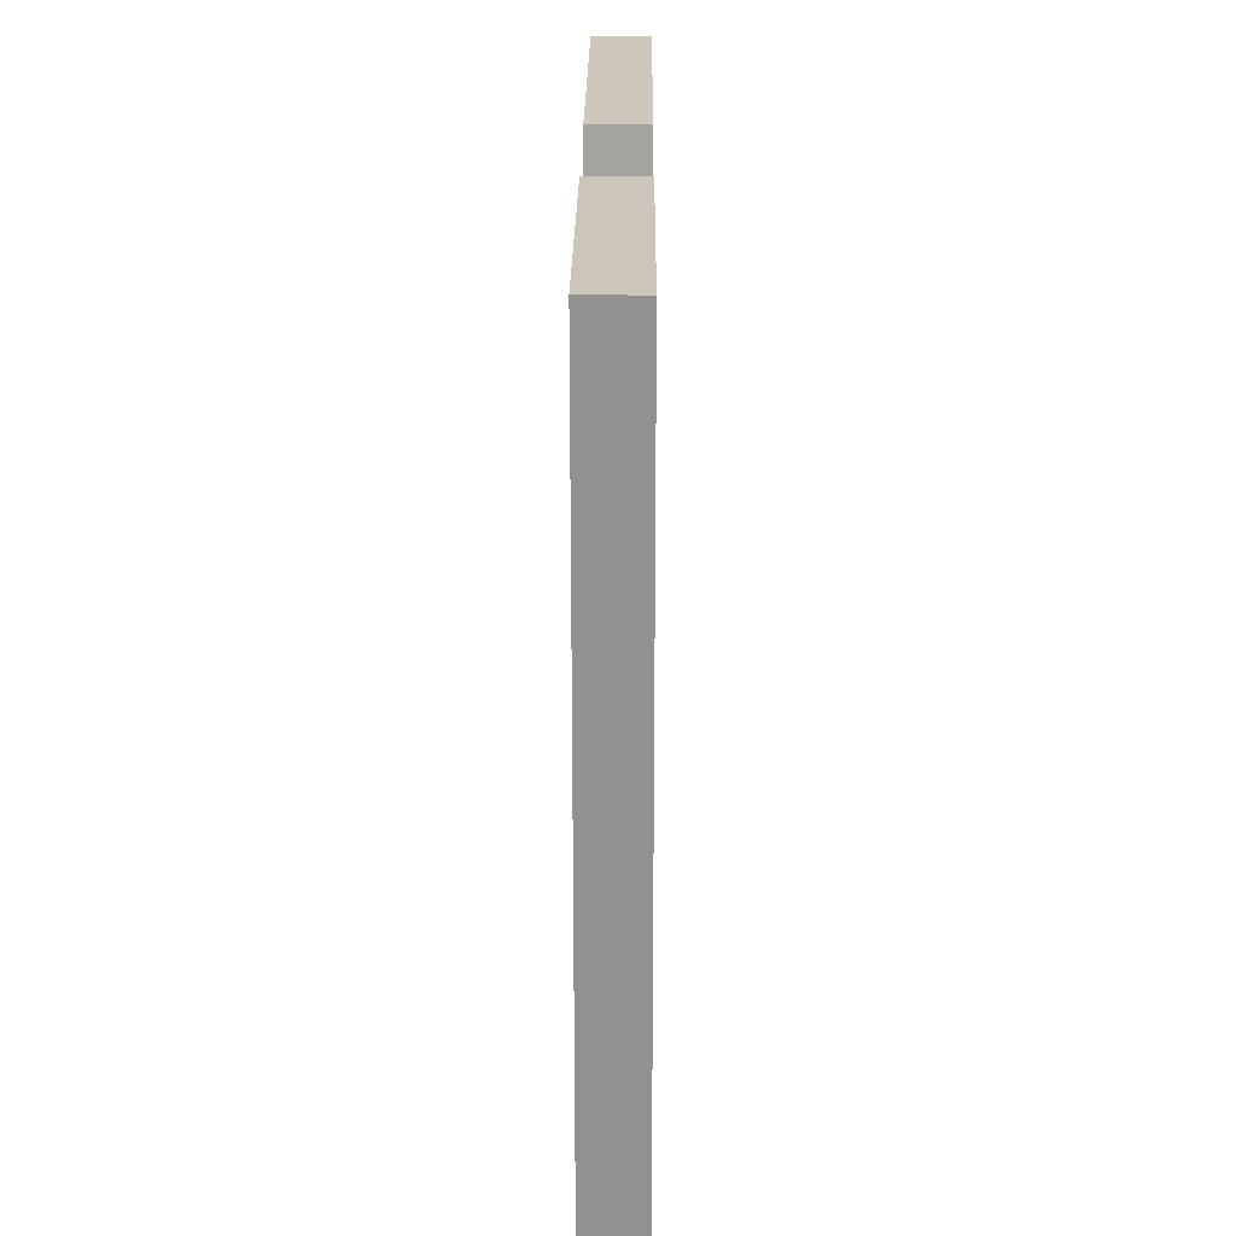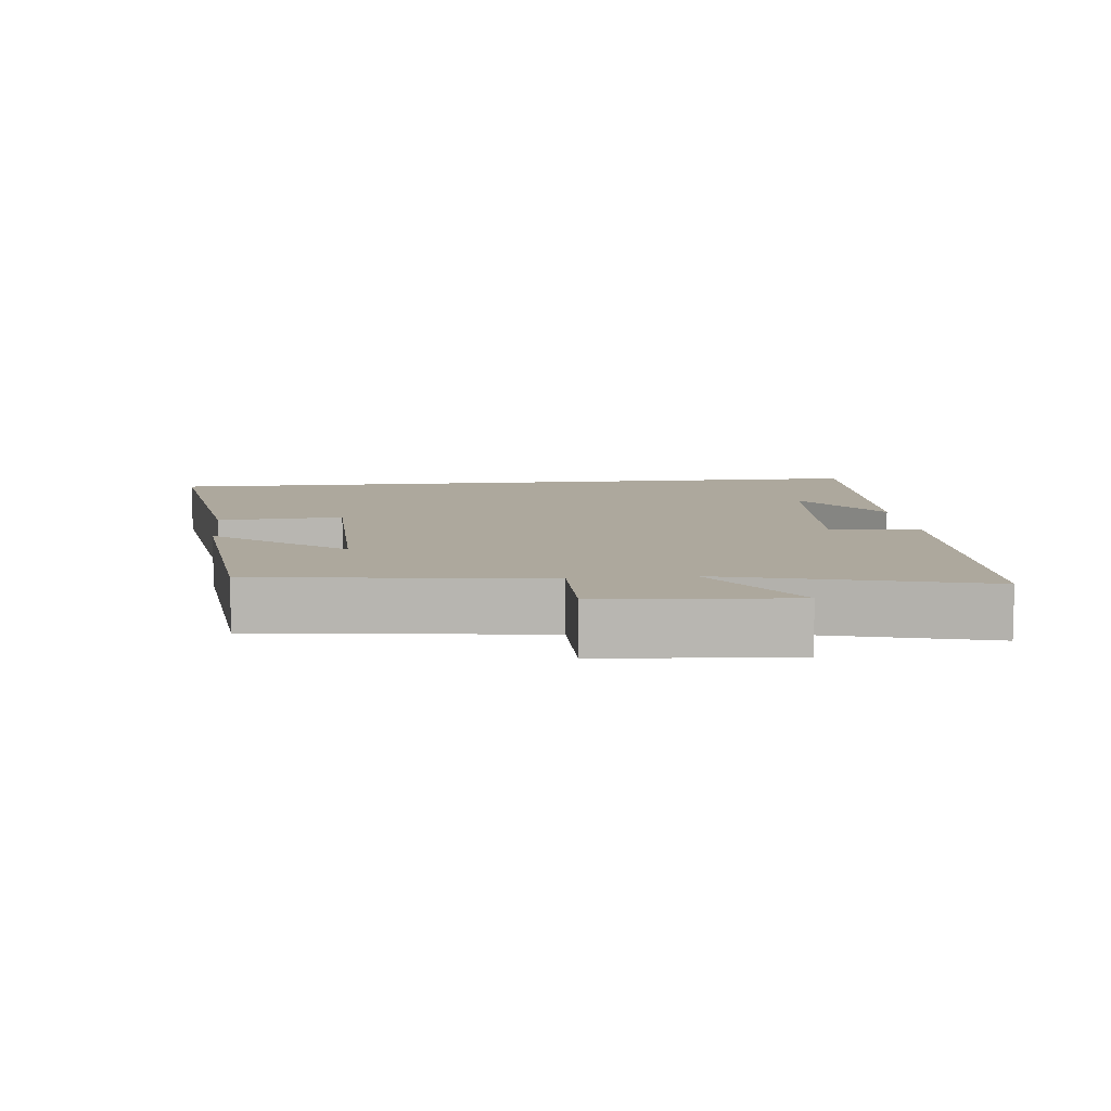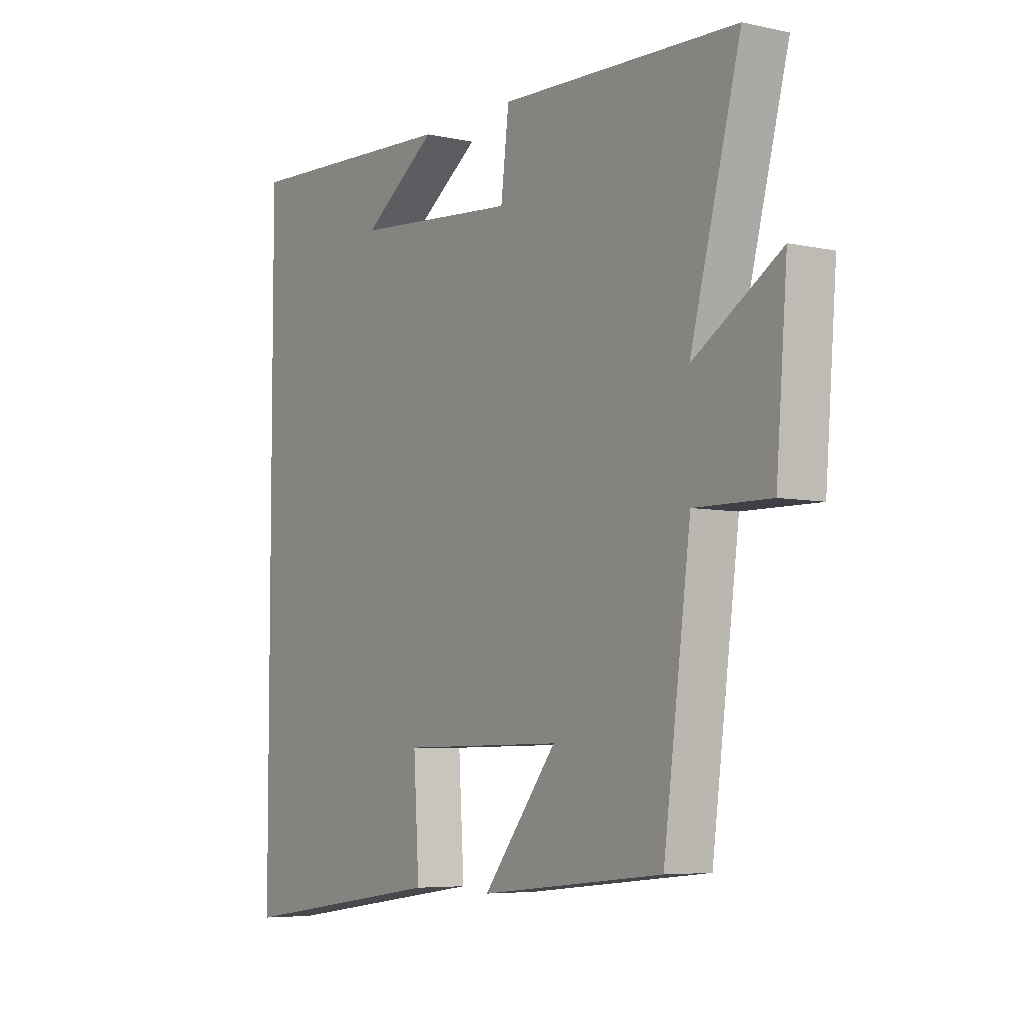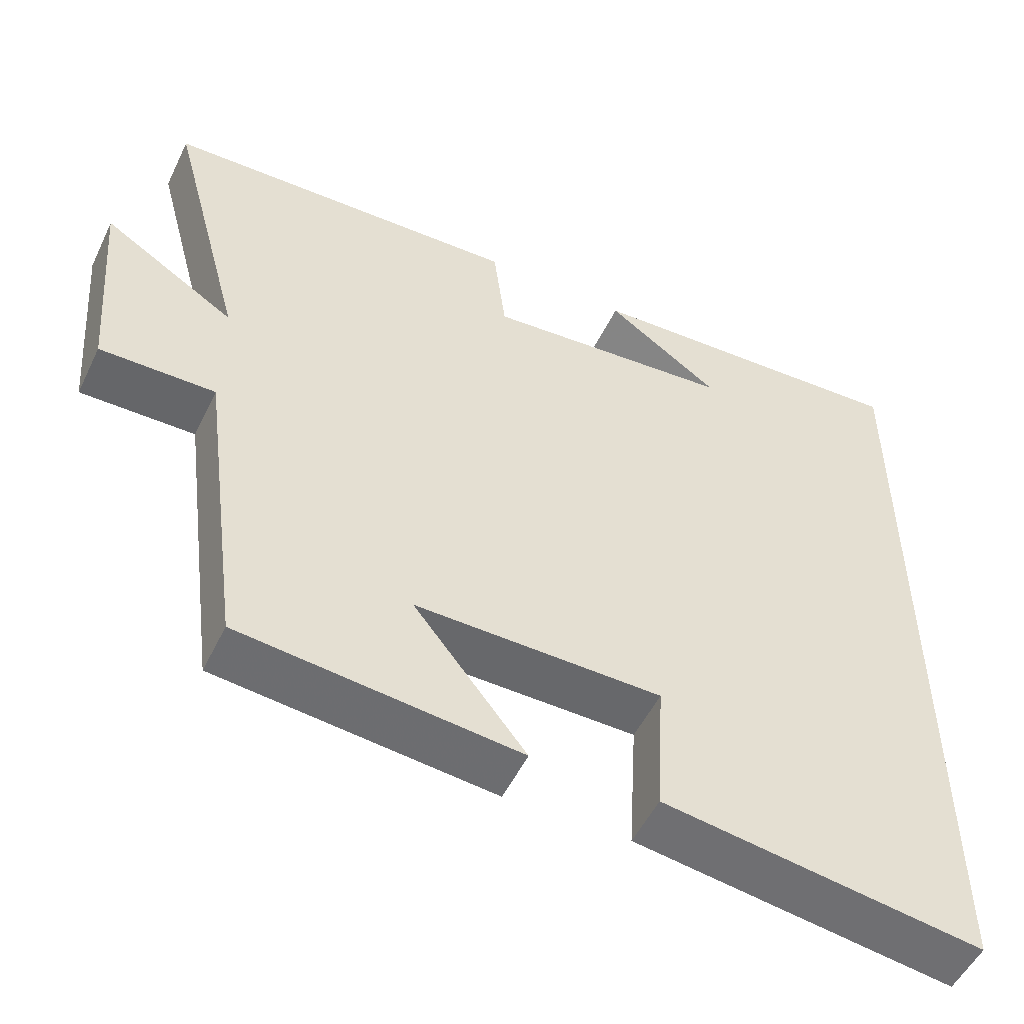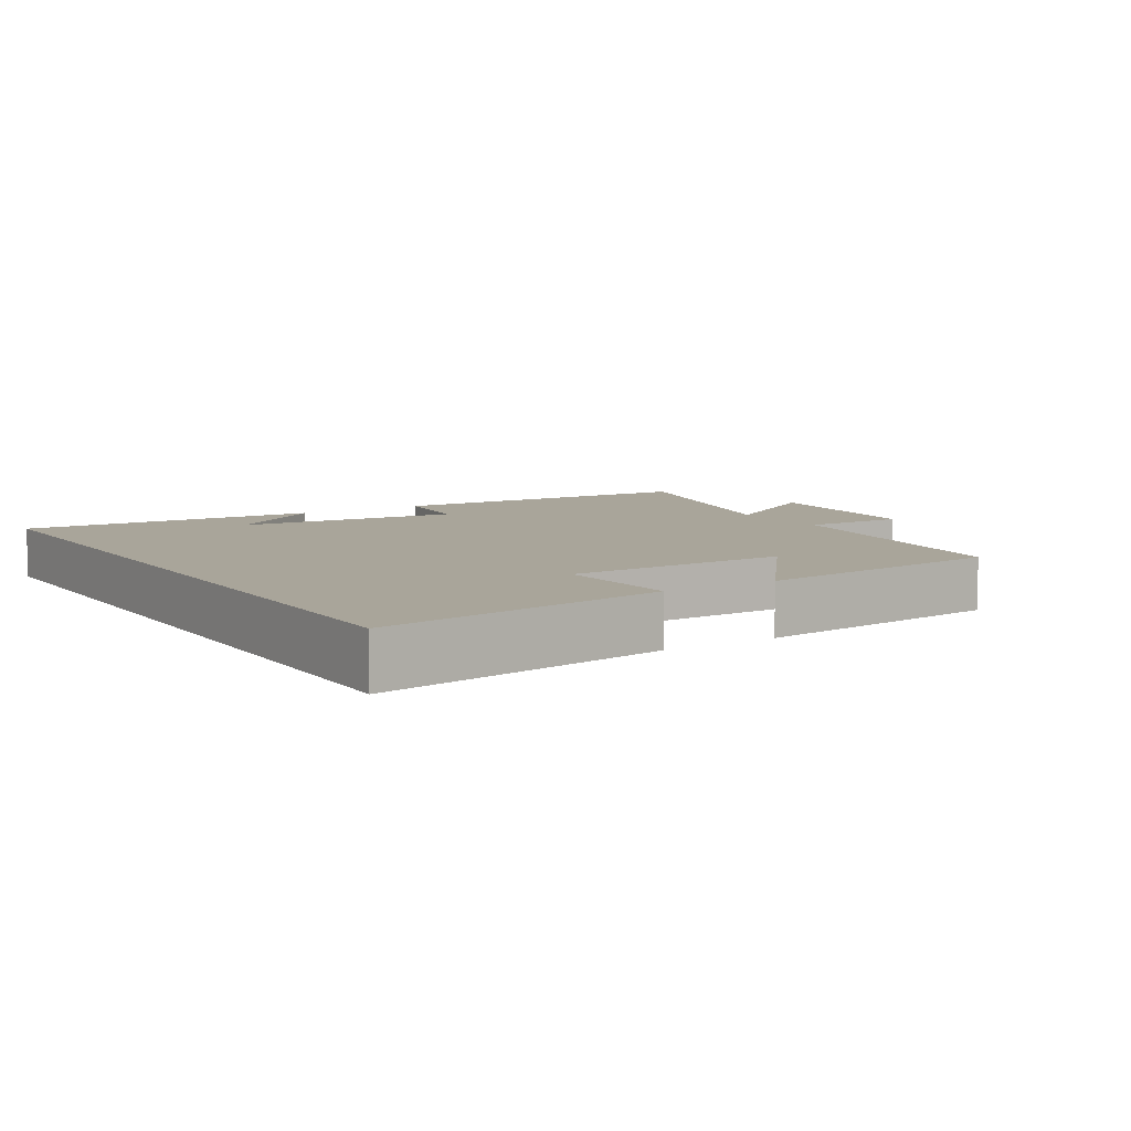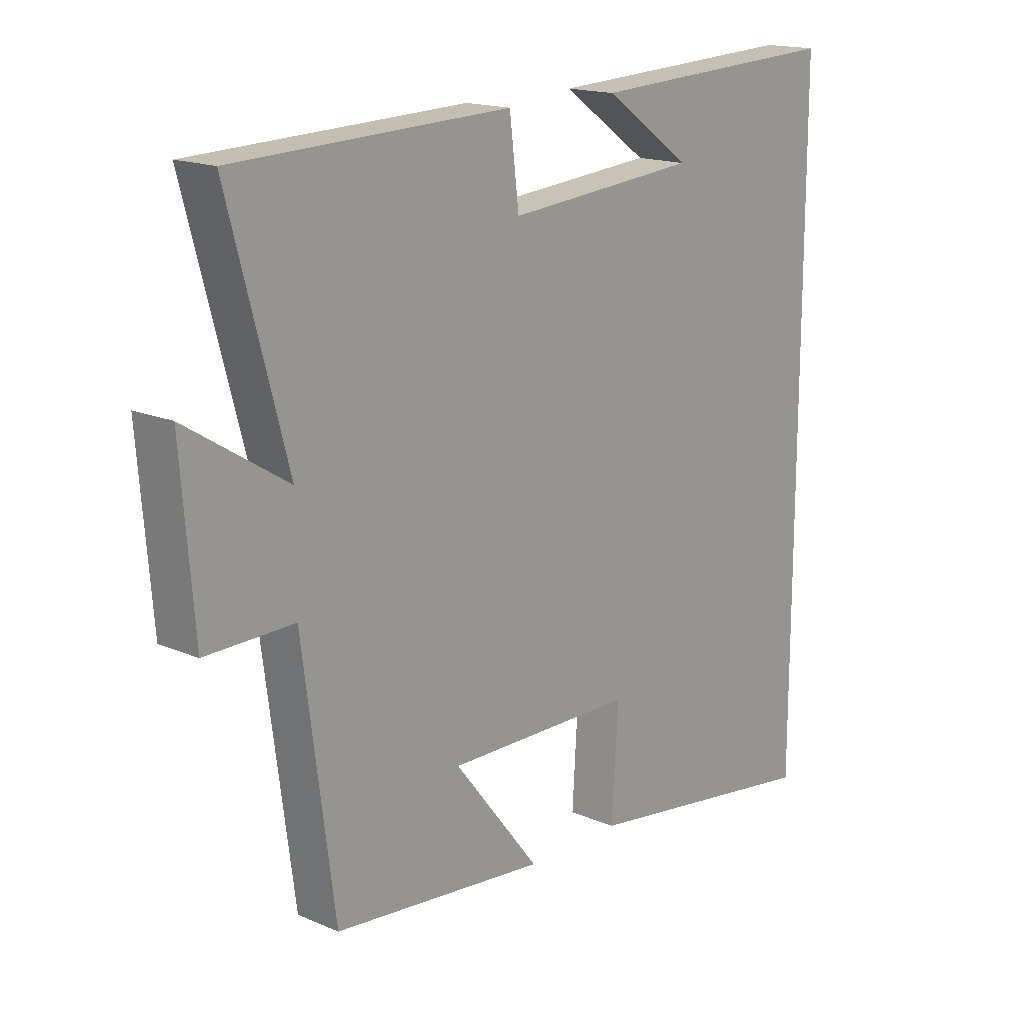
<metadata>
{"format":"obj","ext":"obj","renderer":"f3d","projection":"perspective","resolution":1024,"background":"white","views":[{"elev":23.9,"azim":90.4,"up":"+Z"},{"elev":8.7,"azim":-96.2,"up":"+Y"},{"elev":-5.8,"azim":-123.7,"up":"+Z"},{"elev":-52.2,"azim":-25.4,"up":"+Z"},{"elev":7.5,"azim":147.7,"up":"+Y"},{"elev":16.6,"azim":-48.9,"up":"+Z"}]}
</metadata>
<code>
v 0.5 0.07 0.522
v 0.5 0.07 -0.561
v 0.082 0.07 -0.5
v 0.093 0.07 -0.318
v -0.229 0.07 -0.314
v -0.082 0.07 -0.5
v -0.446 0.07 -0.462
v -0.5 0.07 -0.052
v -0.65 0.07 -0.054
v -0.672 0.07 0.22
v -0.5 0.07 0.112
v -0.599 0.07 0.483
v -0.13 0.07 0.5
v -0.114 0.07 0.368
v 0.212 0.07 0.396
v 0.064 0.07 0.5
v 0.5 0 0.522
v 0.5 0 -0.561
v 0.082 0 -0.5
v 0.093 0 -0.318
v -0.229 0 -0.314
v -0.082 0 -0.5
v -0.446 0 -0.462
v -0.5 0 -0.052
v -0.65 0 -0.054
v -0.672 0 0.22
v -0.5 0 0.112
v -0.599 0 0.483
v -0.13 0 0.5
v -0.114 0 0.368
v 0.212 0 0.396
v 0.064 0 0.5
f 15 16 1
f 11 12 13 14
f 11 14 15
f 8 9 10 11
f 8 11 15
f 5 6 7 8
f 4 5 8 15
f 3 4 15
f 1 2 3 15
f 17 32 31
f 30 29 28 27
f 31 30 27
f 27 26 25 24
f 31 27 24
f 24 23 22 21
f 31 24 21 20
f 31 20 19
f 31 19 18 17
f 1 17 18 2
f 2 18 19 3
f 3 19 20 4
f 4 20 21 5
f 5 21 22 6
f 6 22 23 7
f 7 23 24 8
f 8 24 25 9
f 9 25 26 10
f 10 26 27 11
f 11 27 28 12
f 12 28 29 13
f 13 29 30 14
f 14 30 31 15
f 15 31 32 16
f 16 32 17 1

</code>
